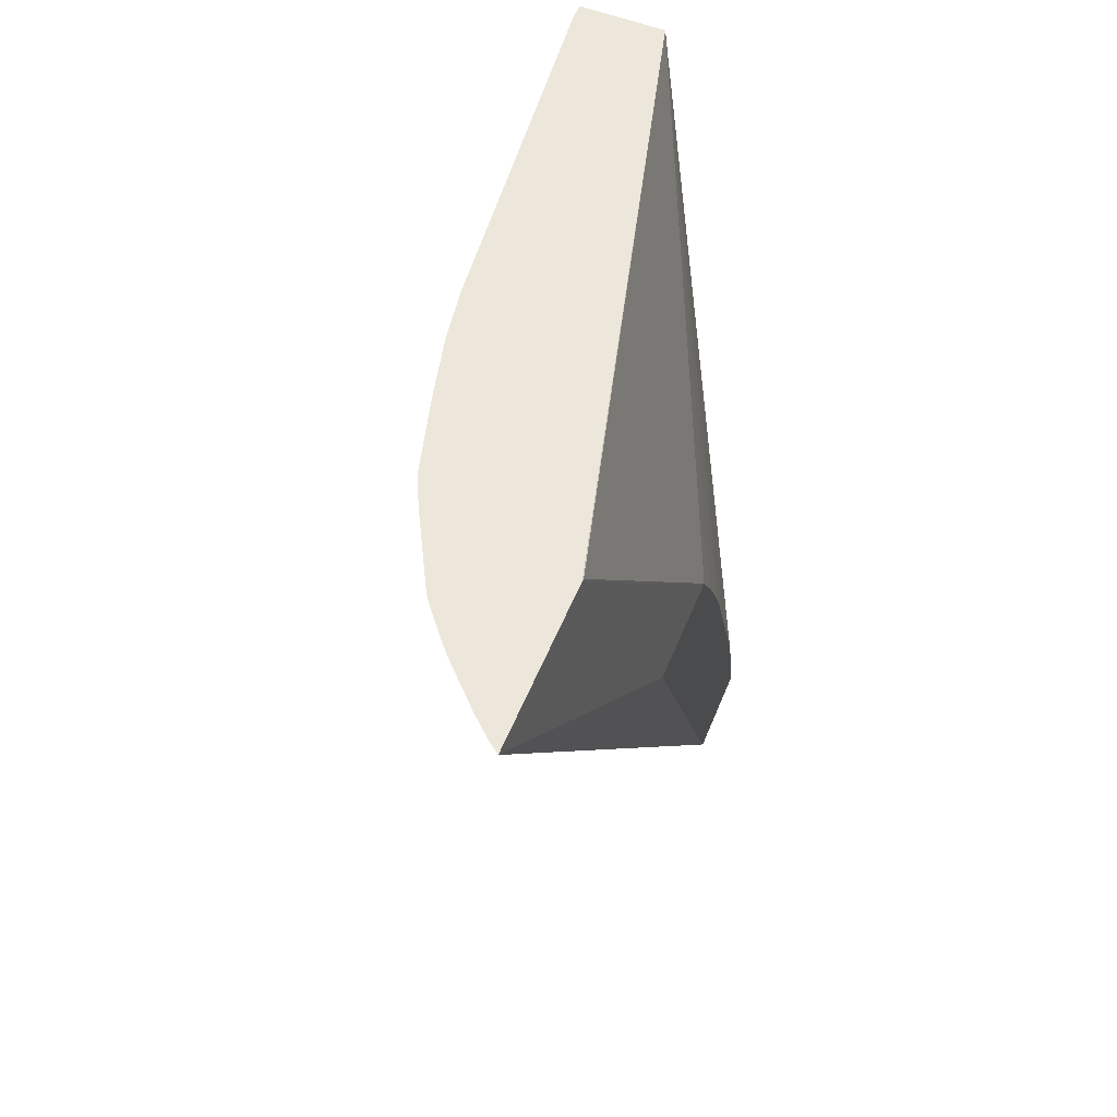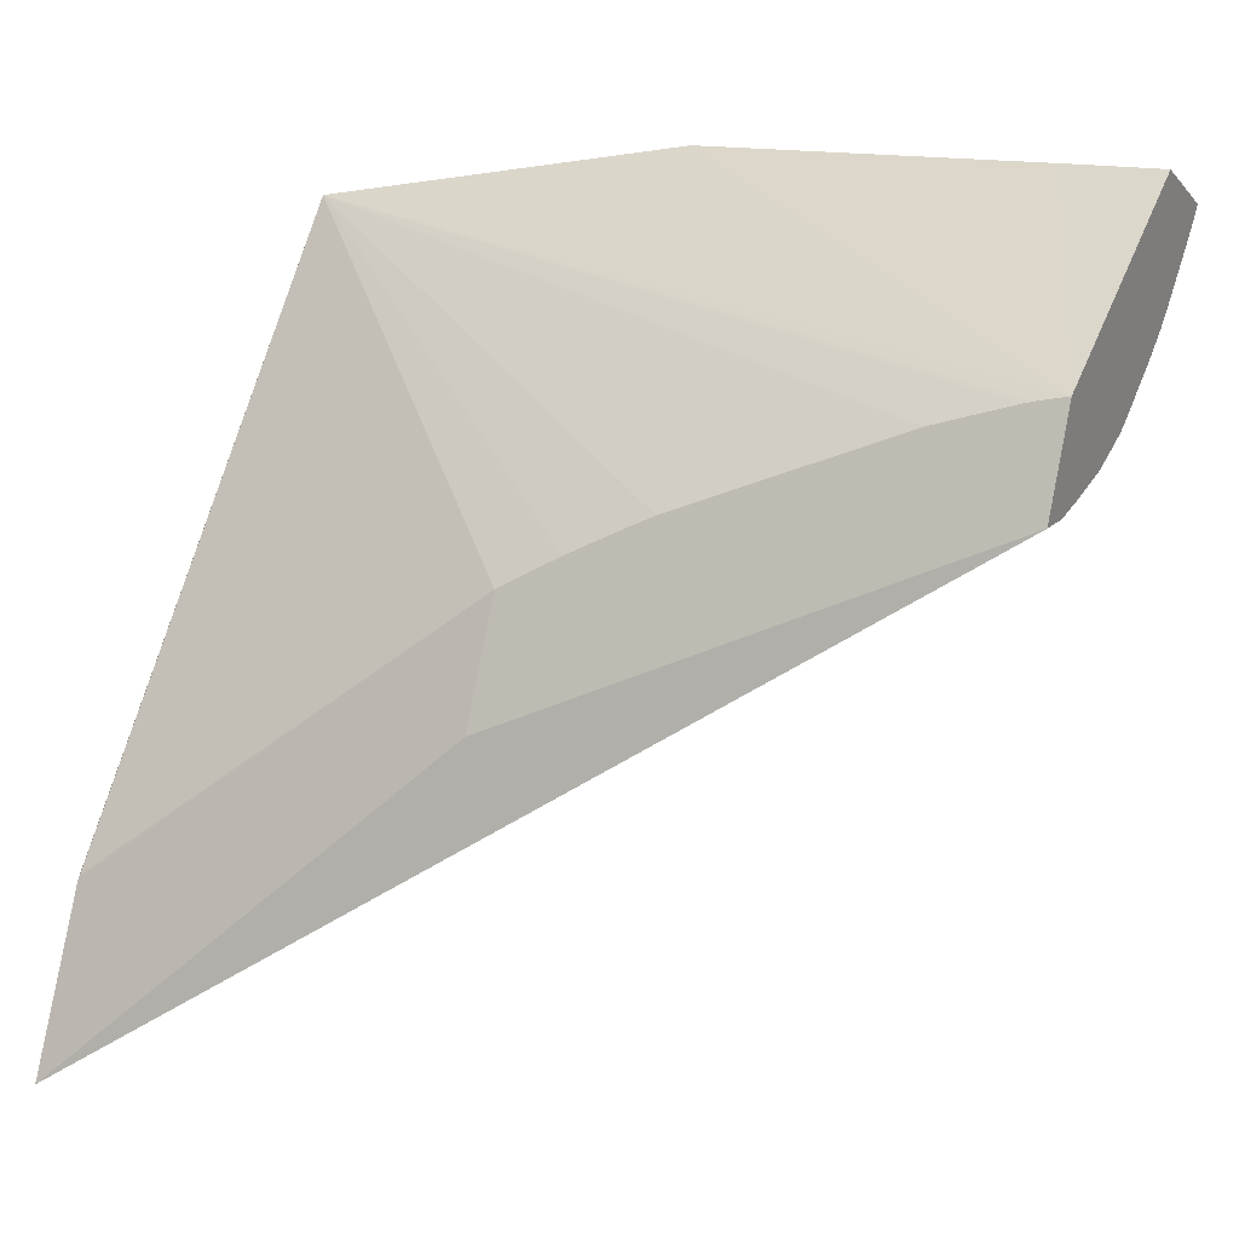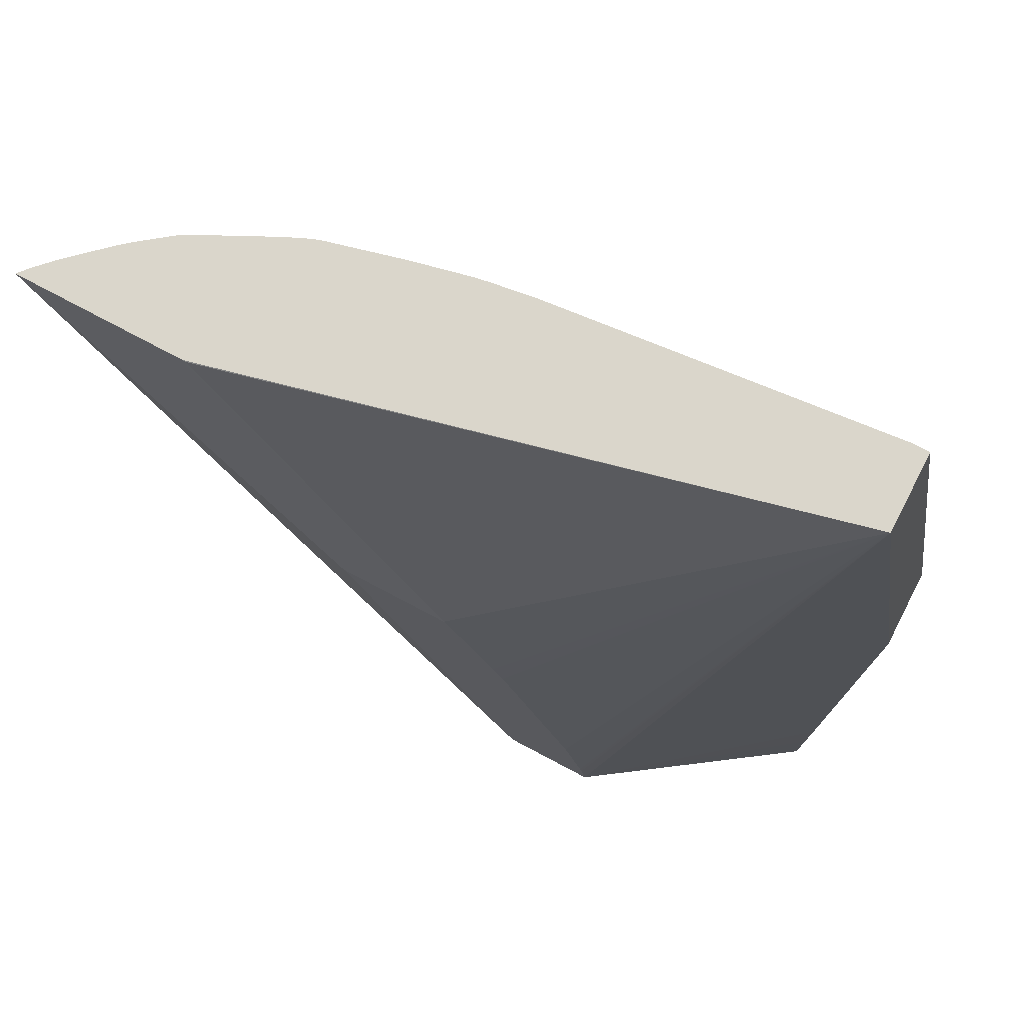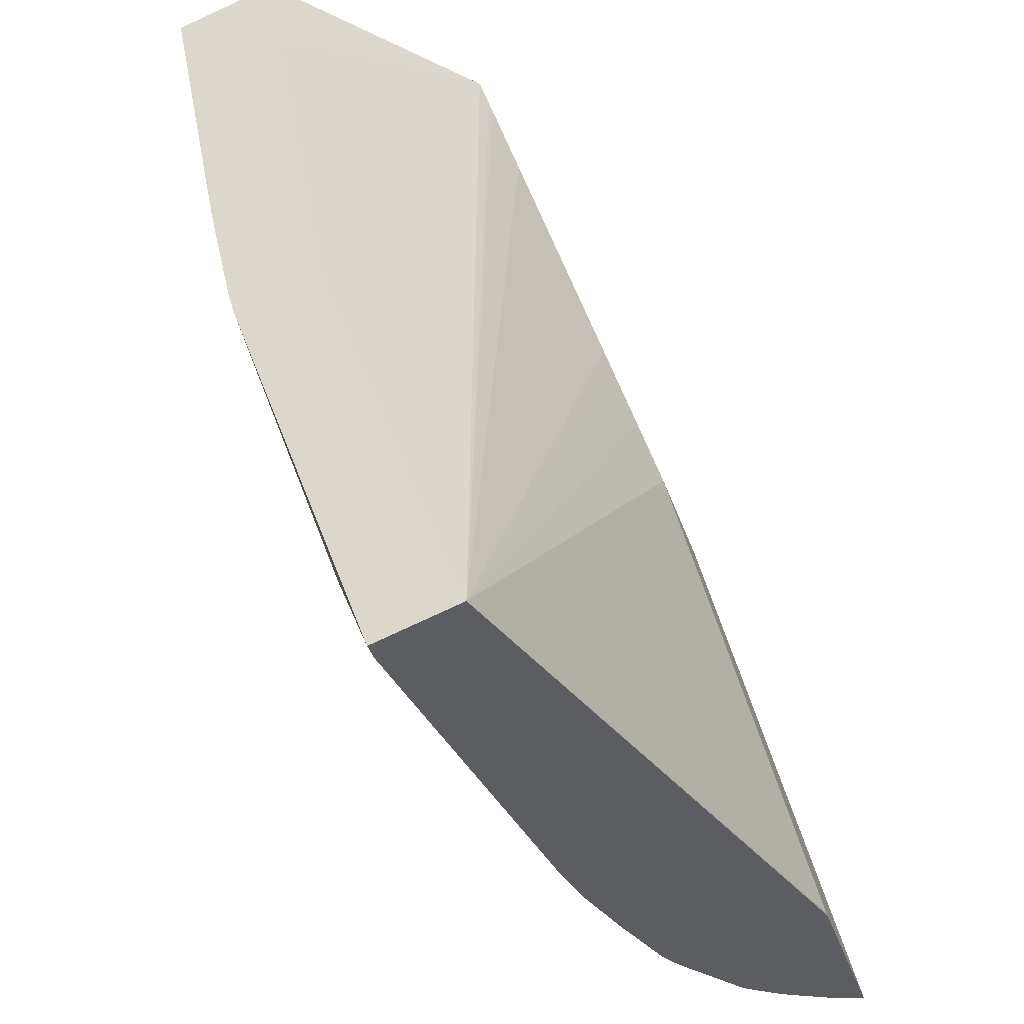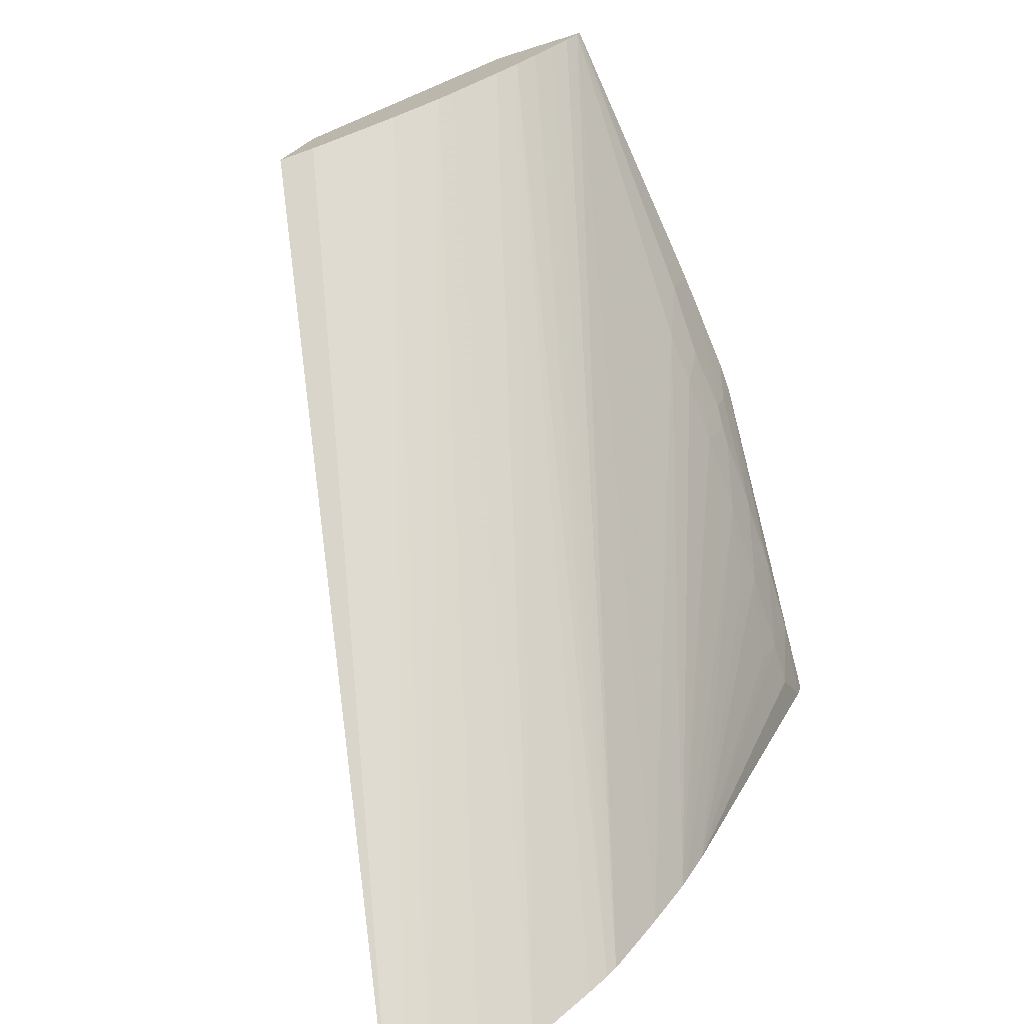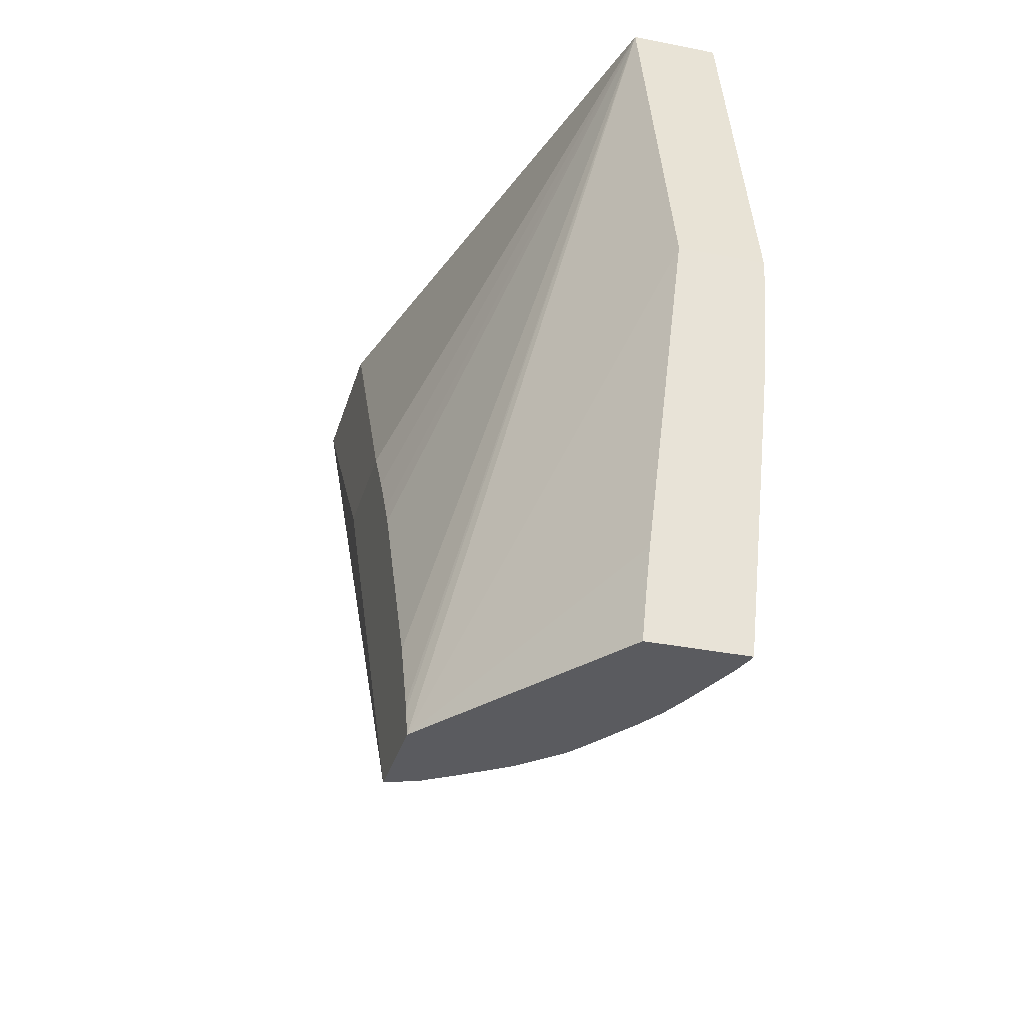
<metadata>
{"format":"obj","ext":"obj","renderer":"f3d","projection":"perspective","resolution":1024,"background":"white","views":[{"elev":55.8,"azim":-140.9,"up":"+Y"},{"elev":10.2,"azim":-64.6,"up":"+Z"},{"elev":72.1,"azim":-44.8,"up":"+Y"},{"elev":48.6,"azim":163.6,"up":"+Z"},{"elev":-77.7,"azim":18.6,"up":"+Z"},{"elev":-37.1,"azim":2.6,"up":"+Y"}]}
</metadata>
<code>
v -0.02793 0.1224 0.04211
v -0.02869 0.1276 0.03995
v -0.02957 0.1319 0.03626
v -0.02776 0.1224 0.04212
v -0.02758 0.1223 0.0432
v -0.02827 0.1275 0.04126
v -0.02896 0.1318 0.03817
v -0.02942 0.1319 0.03632
v -0.0265 0.1224 0.04244
v -0.02712 0.1224 0.04225
v -0.02752 0.1224 0.04213
v -0.02513 0.1222 0.04506
v -0.02508 0.1227 0.04508
v -0.02502 0.1233 0.0451
v -0.02456 0.1272 0.04523
v -0.0249 0.1313 0.04469
v -0.0276 0.1226 0.04315
v -0.02894 0.1318 0.03822
v -0.02815 0.1269 0.04161
v -0.02893 0.1318 0.03822
v -0.02914 0.1319 0.03645
v -0.02626 0.1223 0.04256
v -0.02405 0.1222 0.04471
v -0.02362 0.1272 0.04493
v -0.02806 0.1263 0.04188
v -0.02801 0.126 0.04201
v -0.02769 0.1236 0.04289
v -0.02761 0.1227 0.04312
v -0.02394 0.1313 0.04439
v -0.02858 0.1319 0.03675
v -0.02595 0.1223 0.04272
v -0.02408 0.1222 0.04464
v -0.0239 0.1256 0.0443
v -0.02376 0.1251 0.04483
v -0.02362 0.1269 0.04491
v -0.02373 0.1273 0.04453
v -0.02385 0.1286 0.04417
v -0.02385 0.1295 0.04423
v -0.02385 0.1295 0.04423
v -0.02386 0.1297 0.04424
v -0.02388 0.1304 0.0443
v -0.0239 0.1304 0.04424
v -0.024 0.1313 0.04422
v -0.02839 0.1319 0.03687
v -0.02579 0.1223 0.04284
v -0.02807 0.1319 0.03709
v -0.02798 0.1318 0.03716
v -0.02414 0.1261 0.04377
v -0.02423 0.1222 0.04443
v -0.02697 0.1318 0.03819
v -0.02645 0.1317 0.039
v -0.02369 0.1259 0.04486
v -0.02371 0.1256 0.04485
v -0.02391 0.1265 0.04415
v -0.02384 0.1273 0.04422
v -0.02386 0.1285 0.04416
v -0.02408 0.1285 0.04366
v -0.02408 0.1295 0.04366
v -0.0241 0.1304 0.0437
v -0.02412 0.131 0.04374
v -0.024 0.1313 0.0442
v -0.0255 0.1223 0.04307
v -0.0273 0.1318 0.03783
v -0.02492 0.1223 0.04358
v -0.0252 0.1223 0.04333
v -0.02411 0.1268 0.04372
v -0.02606 0.1317 0.03965
v -0.02444 0.1222 0.04416
v -0.02708 0.1318 0.03805
v -0.02468 0.1222 0.04387
v -0.02405 0.1273 0.04379
v -0.02388 0.1275 0.0441
v -0.02387 0.1278 0.04411
v -0.02409 0.1275 0.04368
v -0.02599 0.1317 0.03979
v -0.02576 0.1316 0.04024
v -0.02432 0.1295 0.04318
v -0.02433 0.1304 0.04322
v -0.02409 0.1273 0.04369
f 1 2 3
f 1 3 4
f 1 4 11
f 1 11 10
f 1 10 9
f 1 9 22
f 1 22 31
f 1 31 45
f 1 45 62
f 1 62 65
f 1 65 64
f 1 64 70
f 1 70 68
f 1 68 49
f 1 49 32
f 1 32 23
f 1 23 12
f 1 12 5
f 1 5 17
f 1 17 28
f 1 28 27
f 1 27 26
f 1 26 25
f 1 25 19
f 1 19 6
f 1 6 2
f 2 6 7
f 2 7 3
f 3 7 20
f 3 20 16
f 3 16 29
f 3 29 43
f 3 43 61
f 3 61 76
f 3 76 75
f 3 75 67
f 3 67 51
f 3 51 50
f 3 50 69
f 3 69 63
f 3 63 47
f 3 47 46
f 3 46 44
f 3 44 30
f 3 30 21
f 3 21 8
f 3 8 9
f 3 9 10
f 3 10 11
f 3 11 4
f 5 12 13
f 5 13 14
f 5 14 15
f 5 15 16
f 5 16 17
f 6 18 7
f 6 19 16
f 6 16 18
f 7 18 20
f 8 21 9
f 9 21 22
f 12 23 34
f 12 34 53
f 12 53 52
f 12 52 35
f 12 35 24
f 12 24 15
f 12 15 14
f 12 14 13
f 15 24 29
f 15 29 16
f 16 20 18
f 16 19 25
f 16 25 26
f 16 26 27
f 16 27 28
f 16 28 17
f 21 30 31
f 21 31 22
f 23 32 33
f 23 33 34
f 24 35 36
f 24 36 37
f 24 37 38
f 24 38 39
f 24 39 40
f 24 40 41
f 24 41 29
f 29 41 42
f 29 42 43
f 30 44 31
f 31 44 46
f 31 46 47
f 31 47 45
f 32 48 33
f 32 49 50
f 32 50 51
f 32 51 48
f 33 52 53
f 33 53 34
f 33 48 54
f 33 54 52
f 35 52 36
f 36 52 55
f 36 55 37
f 37 55 56
f 37 56 57
f 37 57 58
f 37 58 38
f 38 58 39
f 39 58 59
f 39 59 40
f 40 59 42
f 40 42 41
f 42 59 60
f 42 60 61
f 42 61 43
f 45 47 62
f 47 63 64
f 47 64 65
f 47 65 62
f 48 66 54
f 48 51 67
f 48 67 66
f 49 68 50
f 50 68 70
f 50 70 69
f 52 54 55
f 54 66 71
f 54 71 55
f 55 71 72
f 55 72 73
f 55 73 56
f 56 73 57
f 57 74 75
f 57 75 76
f 57 76 77
f 57 77 58
f 57 73 72
f 57 72 74
f 58 77 76
f 58 76 78
f 58 78 59
f 59 78 76
f 59 76 60
f 60 76 61
f 63 69 64
f 64 69 70
f 66 79 71
f 66 67 79
f 67 75 74
f 67 74 79
f 71 79 74
f 71 74 72

</code>
